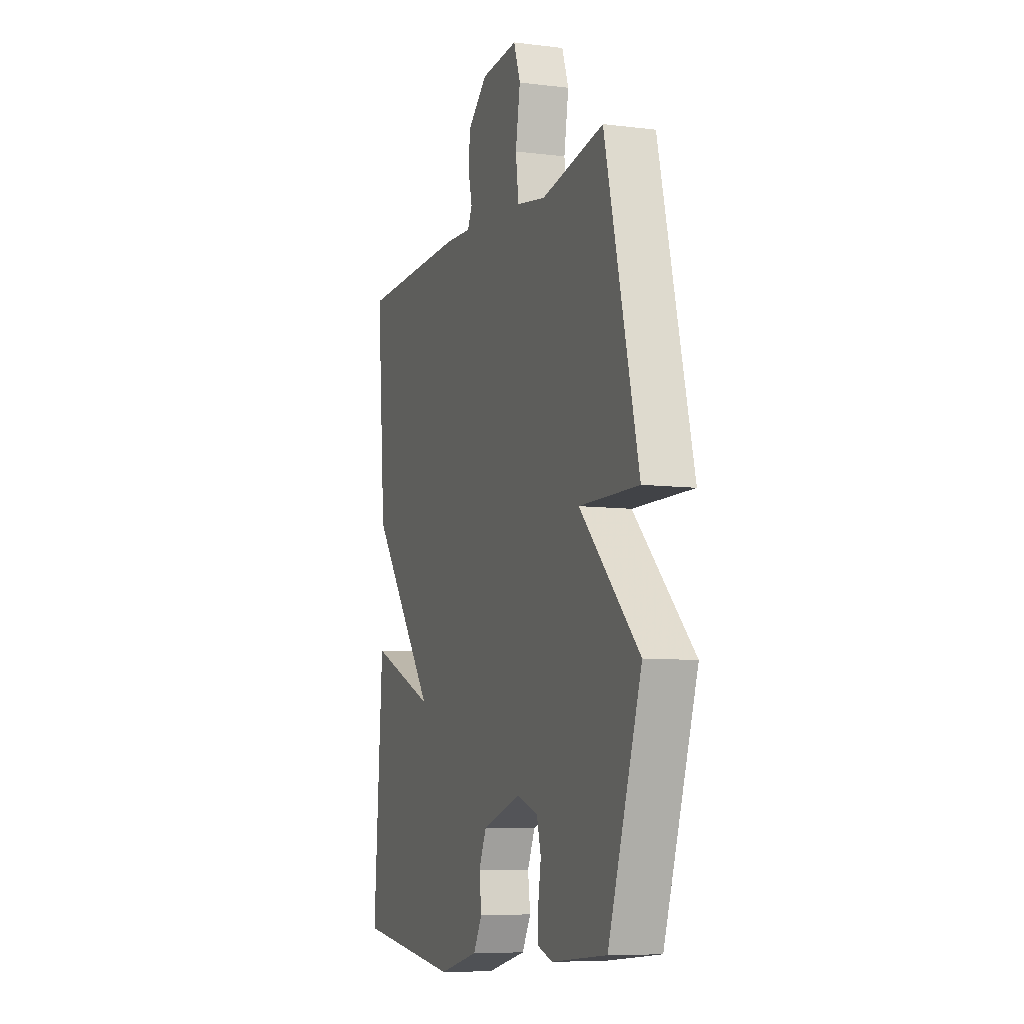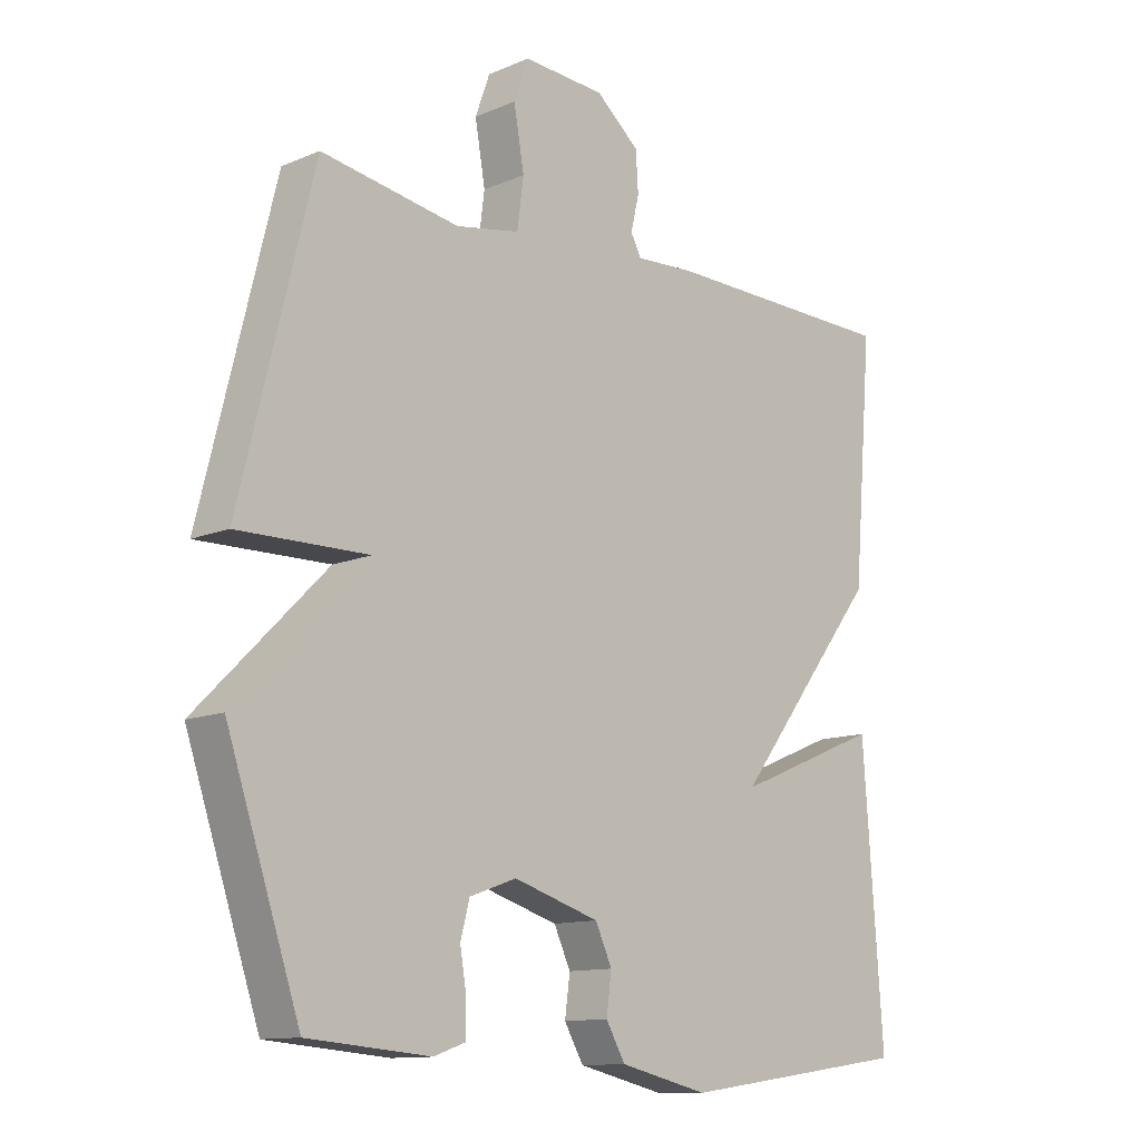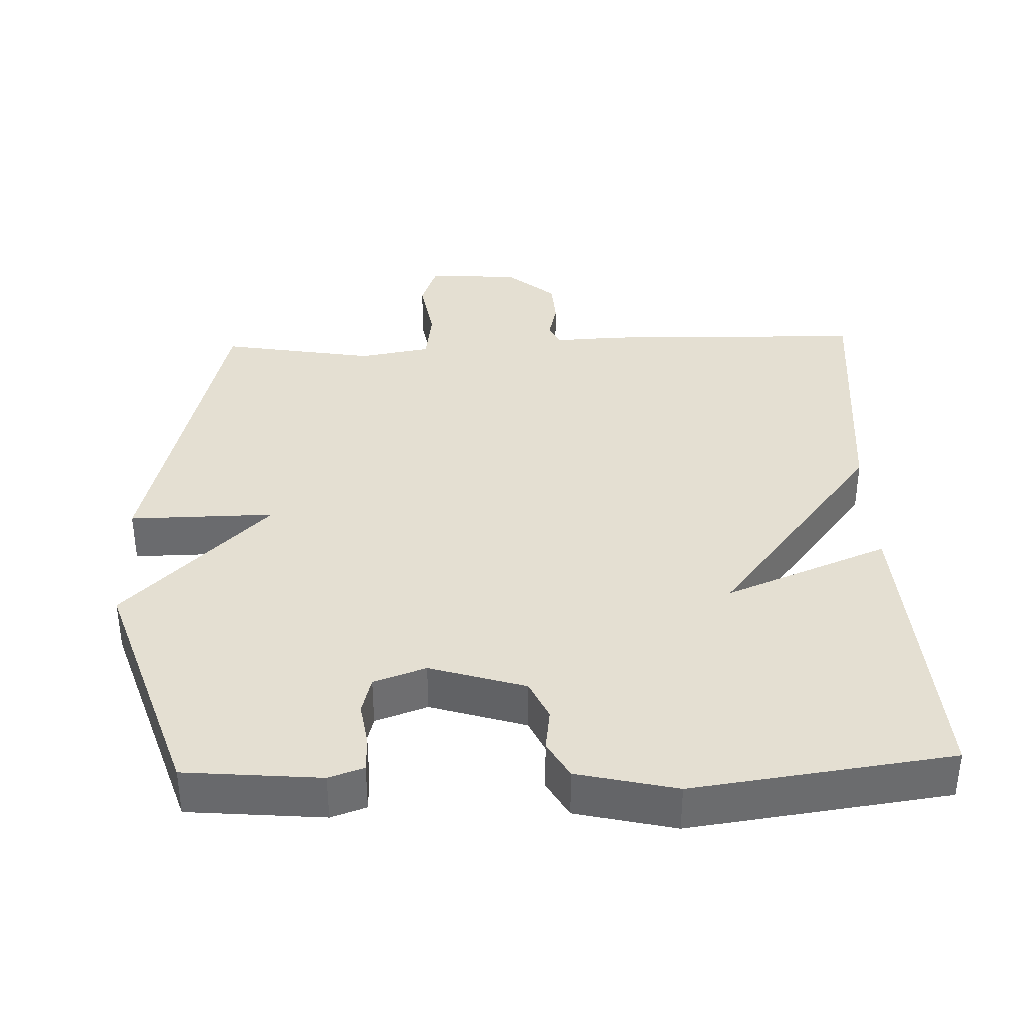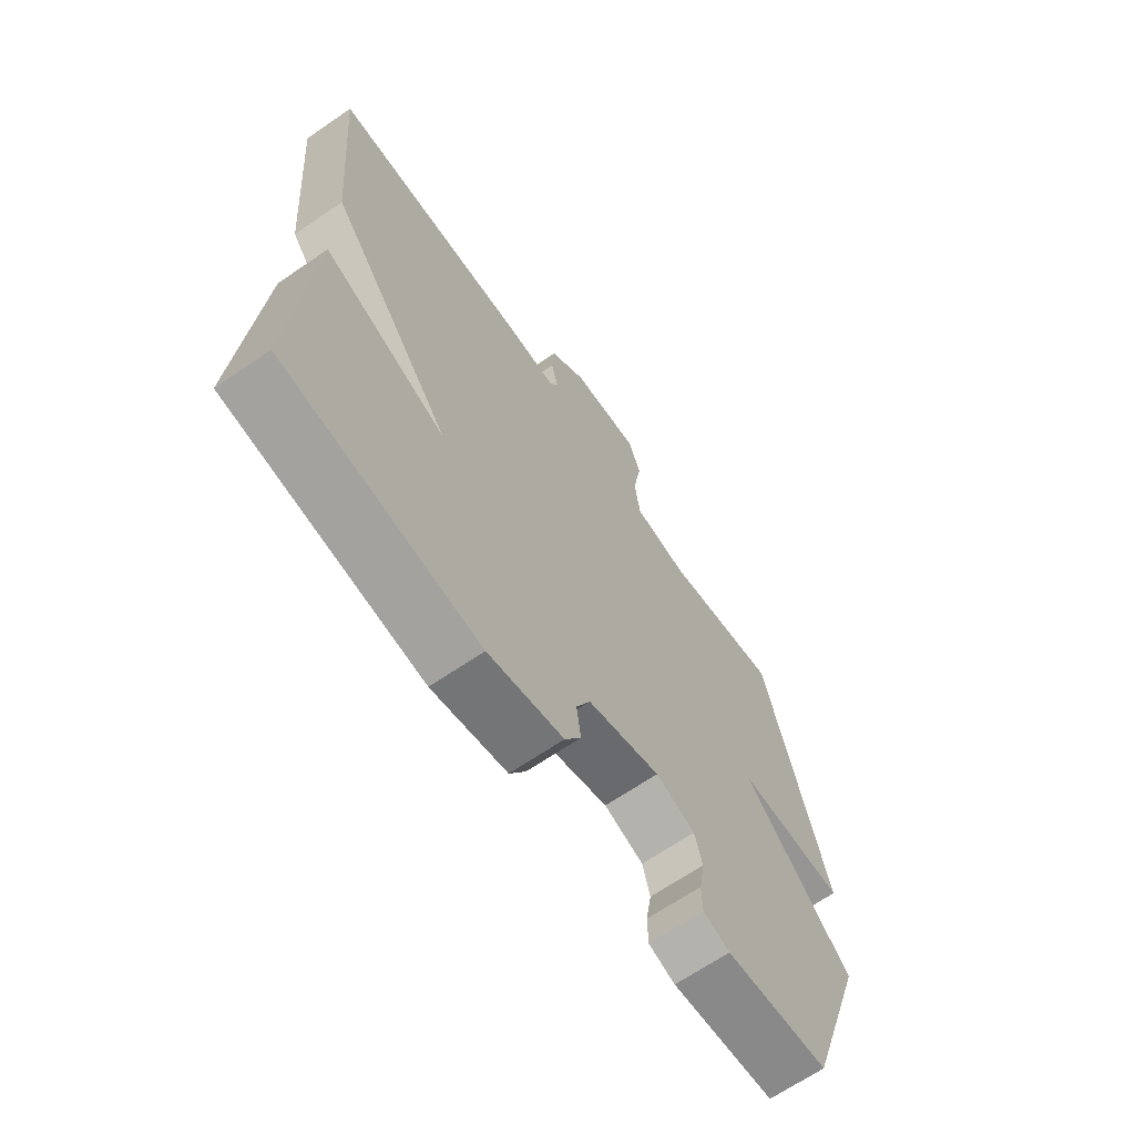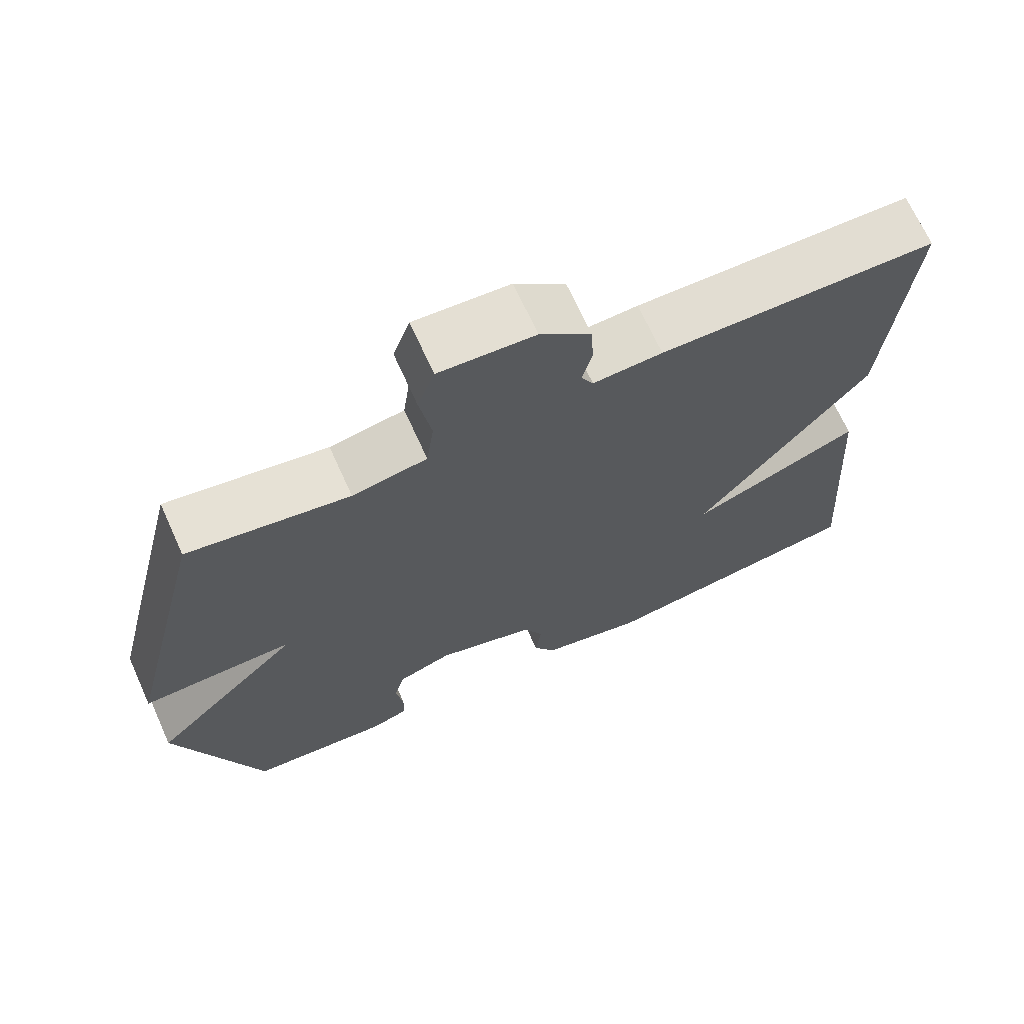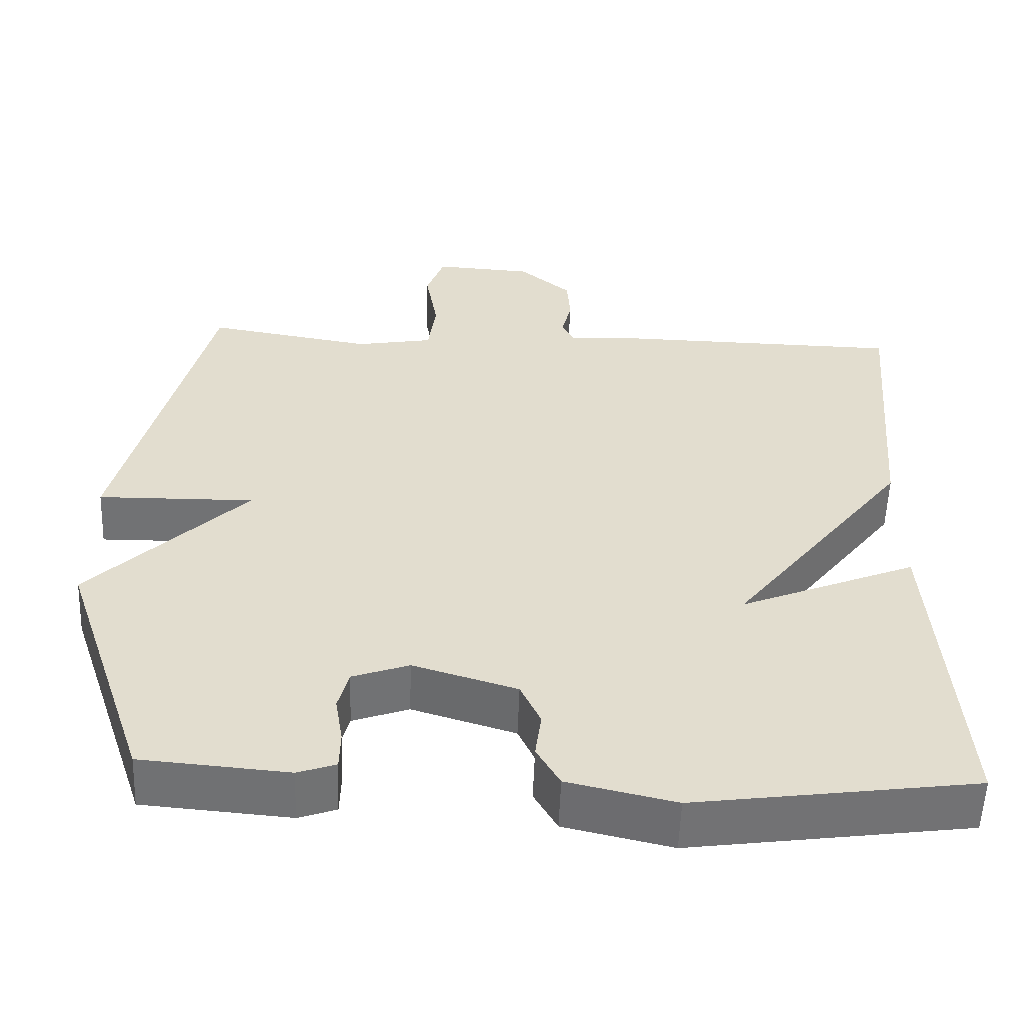
<metadata>
{"format":"obj","ext":"obj","renderer":"f3d","projection":"perspective","resolution":1024,"background":"white","views":[{"elev":-8.1,"azim":71.0,"up":"+Z"},{"elev":-12.2,"azim":134.7,"up":"+Z"},{"elev":36.9,"azim":178.2,"up":"+Y"},{"elev":-66.8,"azim":-55.5,"up":"+Z"},{"elev":69.0,"azim":155.7,"up":"+Z"},{"elev":-55.5,"azim":177.9,"up":"+Z"}]}
</metadata>
<code>
v 0.5 0.07 0.5
v 0.614 0.07 0.037
v 0.411 0.07 0.04
v 0.614 0.07 -0.163
v 0.5 0.07 -0.5
v 0.31 0.07 -0.516
v 0.261 0.07 -0.499
v 0.26 0.07 -0.449
v 0.27 0.07 -0.388
v 0.256 0.07 -0.335
v 0.183 0.07 -0.309
v 0.049 0.07 -0.35
v 0.023 0.07 -0.406
v 0.031 0.07 -0.466
v 0.001 0.07 -0.518
v -0.138 0.07 -0.55
v -0.5 0.07 -0.5
v -0.469 0.07 -0.069
v -0.24 0.07 -0.163
v -0.469 0.07 0.131
v -0.5 0.07 0.5
v -0.128 0.07 0.507
v -0.035 0.07 0.502
v -0.019 0.07 0.533
v -0.032 0.07 0.587
v -0.028 0.07 0.649
v 0.04 0.07 0.706
v 0.168 0.07 0.714
v 0.191 0.07 0.65
v 0.175 0.07 0.558
v 0.185 0.07 0.482
v 0.285 0.07 0.464
v 0.5 0 0.5
v 0.614 0 0.037
v 0.411 0 0.04
v 0.614 0 -0.163
v 0.5 0 -0.5
v 0.31 0 -0.516
v 0.261 0 -0.499
v 0.26 0 -0.449
v 0.27 0 -0.388
v 0.256 0 -0.335
v 0.183 0 -0.309
v 0.049 0 -0.35
v 0.023 0 -0.406
v 0.031 0 -0.466
v 0.001 0 -0.518
v -0.138 0 -0.55
v -0.5 0 -0.5
v -0.469 0 -0.069
v -0.24 0 -0.163
v -0.469 0 0.131
v -0.5 0 0.5
v -0.128 0 0.507
v -0.035 0 0.502
v -0.019 0 0.533
v -0.032 0 0.587
v -0.028 0 0.649
v 0.04 0 0.706
v 0.168 0 0.714
v 0.191 0 0.65
v 0.175 0 0.558
v 0.185 0 0.482
v 0.285 0 0.464
f 28 29 30
f 27 28 30
f 26 27 30
f 25 26 30
f 24 25 30
f 23 24 30 31
f 23 31 32
f 22 23 32
f 21 22 32
f 20 21 32
f 19 20 32
f 17 18 19
f 16 17 19
f 15 16 19
f 14 15 19
f 13 14 19
f 12 13 19 32
f 7 8 9
f 6 7 9
f 5 6 9
f 4 5 9
f 3 4 9
f 3 9 10
f 32 1 2 3
f 11 12 32 3
f 3 10 11
f 62 61 60
f 62 60 59
f 62 59 58
f 62 58 57
f 62 57 56
f 63 62 56 55
f 64 63 55
f 64 55 54
f 64 54 53
f 64 53 52
f 64 52 51
f 51 50 49
f 51 49 48
f 51 48 47
f 51 47 46
f 51 46 45
f 64 51 45 44
f 41 40 39
f 41 39 38
f 41 38 37
f 41 37 36
f 41 36 35
f 42 41 35
f 35 34 33 64
f 35 64 44 43
f 43 42 35
f 1 33 34 2
f 2 34 35 3
f 3 35 36 4
f 4 36 37 5
f 5 37 38 6
f 6 38 39 7
f 7 39 40 8
f 8 40 41 9
f 9 41 42 10
f 10 42 43 11
f 11 43 44 12
f 12 44 45 13
f 13 45 46 14
f 14 46 47 15
f 15 47 48 16
f 16 48 49 17
f 17 49 50 18
f 18 50 51 19
f 19 51 52 20
f 20 52 53 21
f 21 53 54 22
f 22 54 55 23
f 23 55 56 24
f 24 56 57 25
f 25 57 58 26
f 26 58 59 27
f 27 59 60 28
f 28 60 61 29
f 29 61 62 30
f 30 62 63 31
f 31 63 64 32
f 32 64 33 1

</code>
